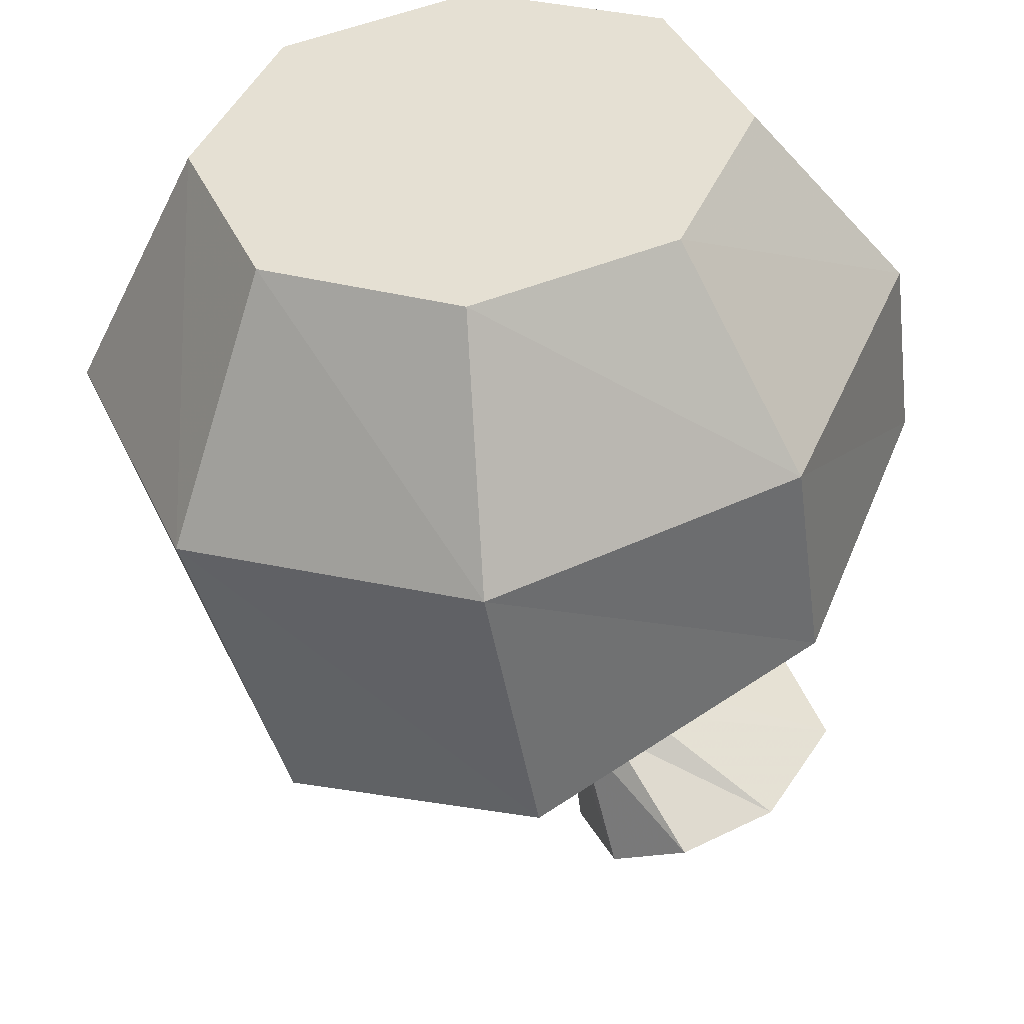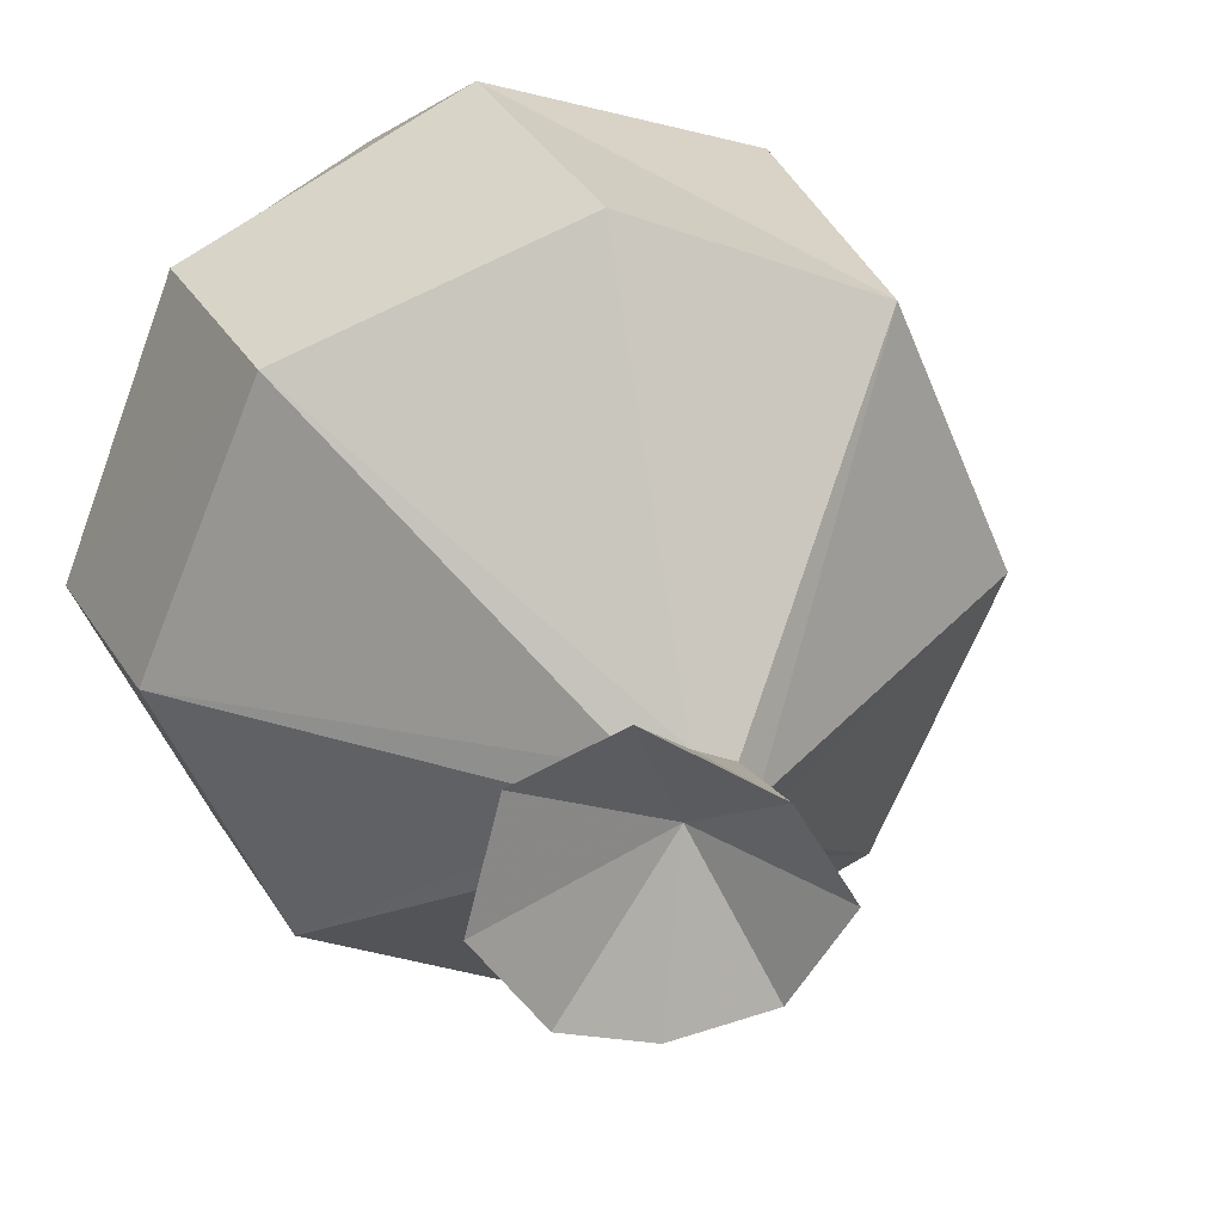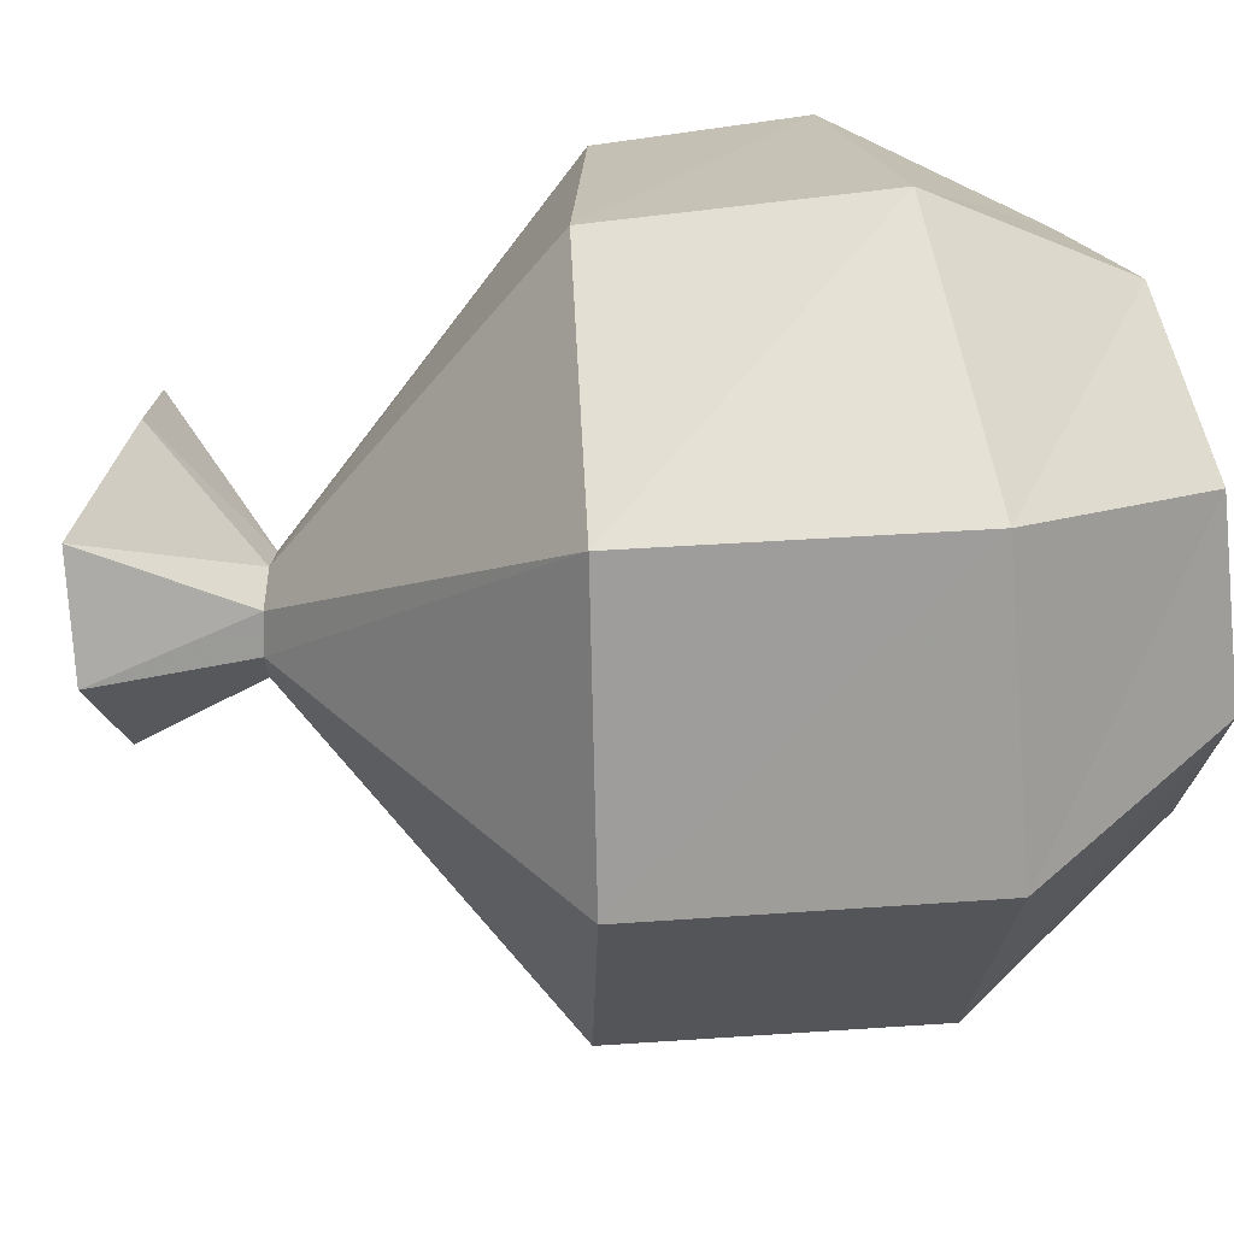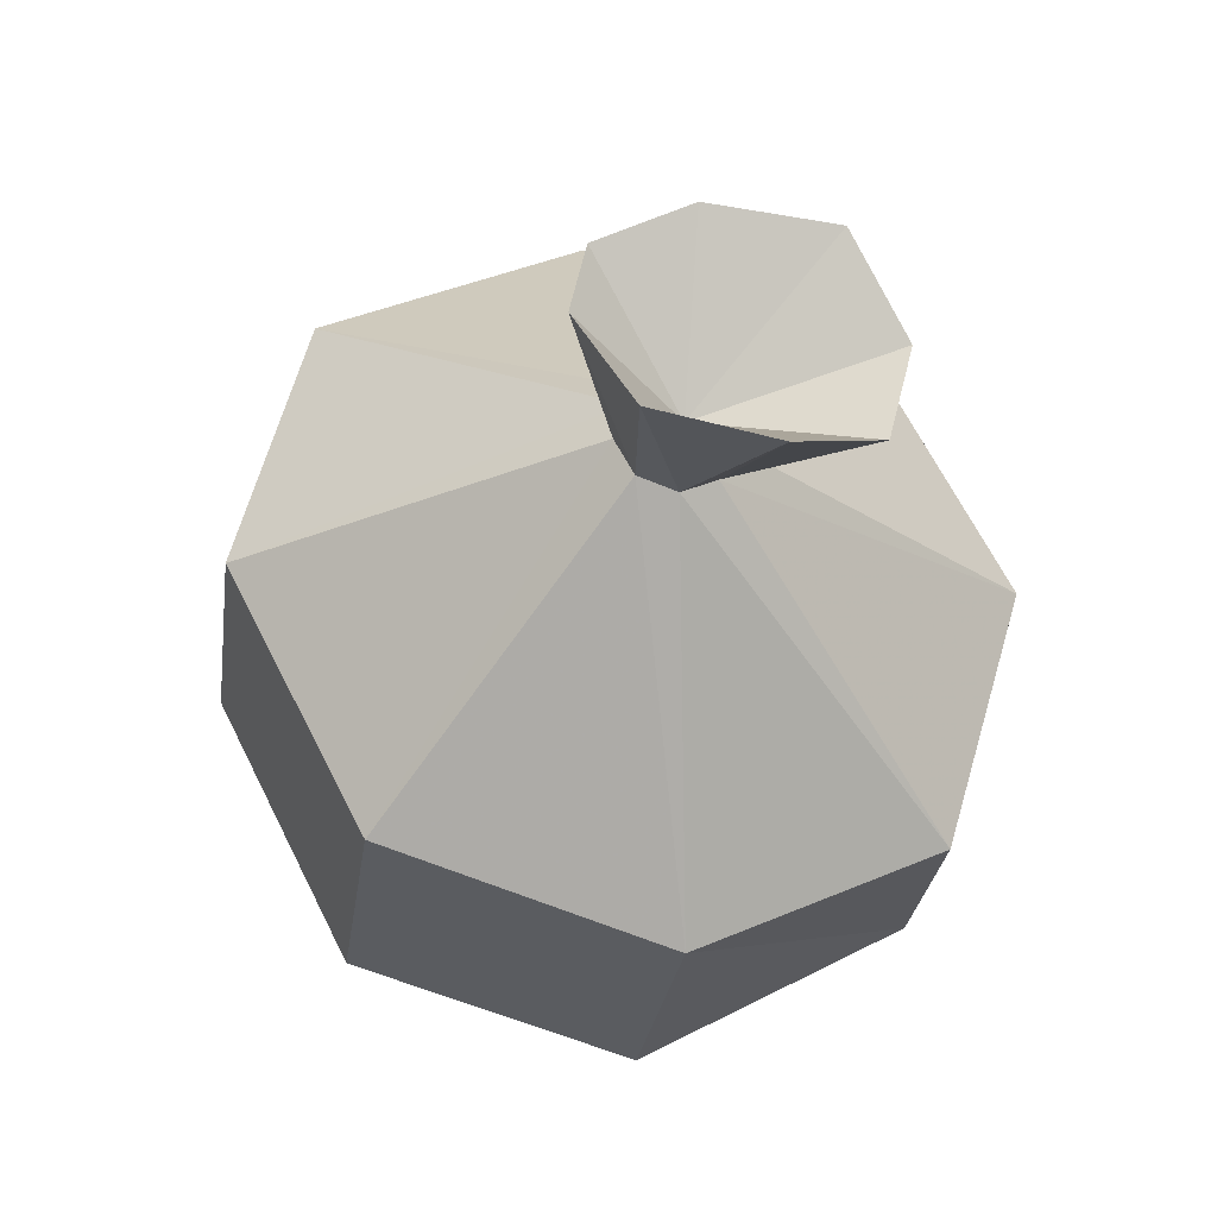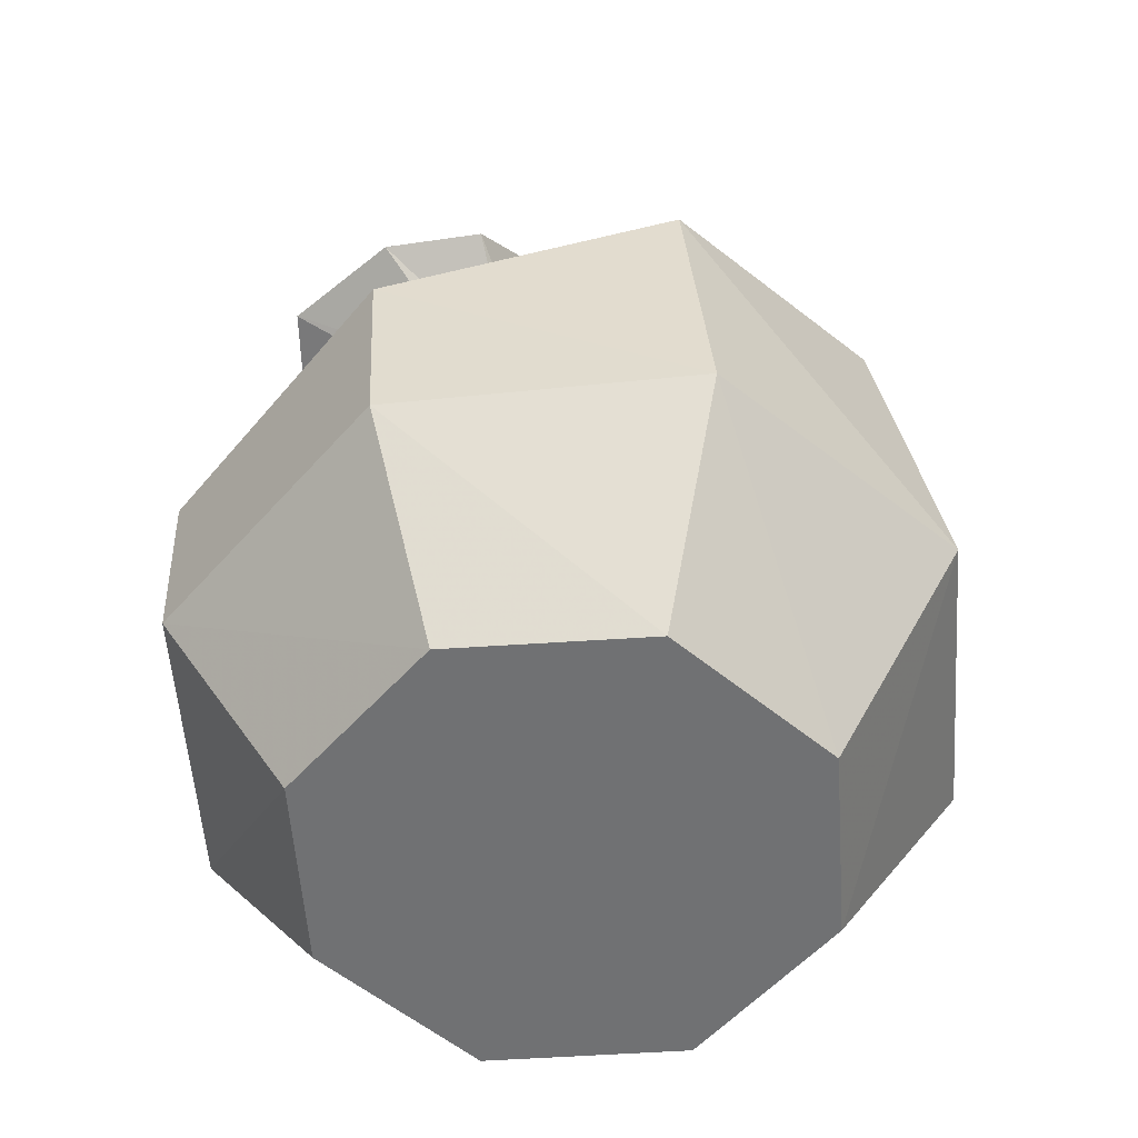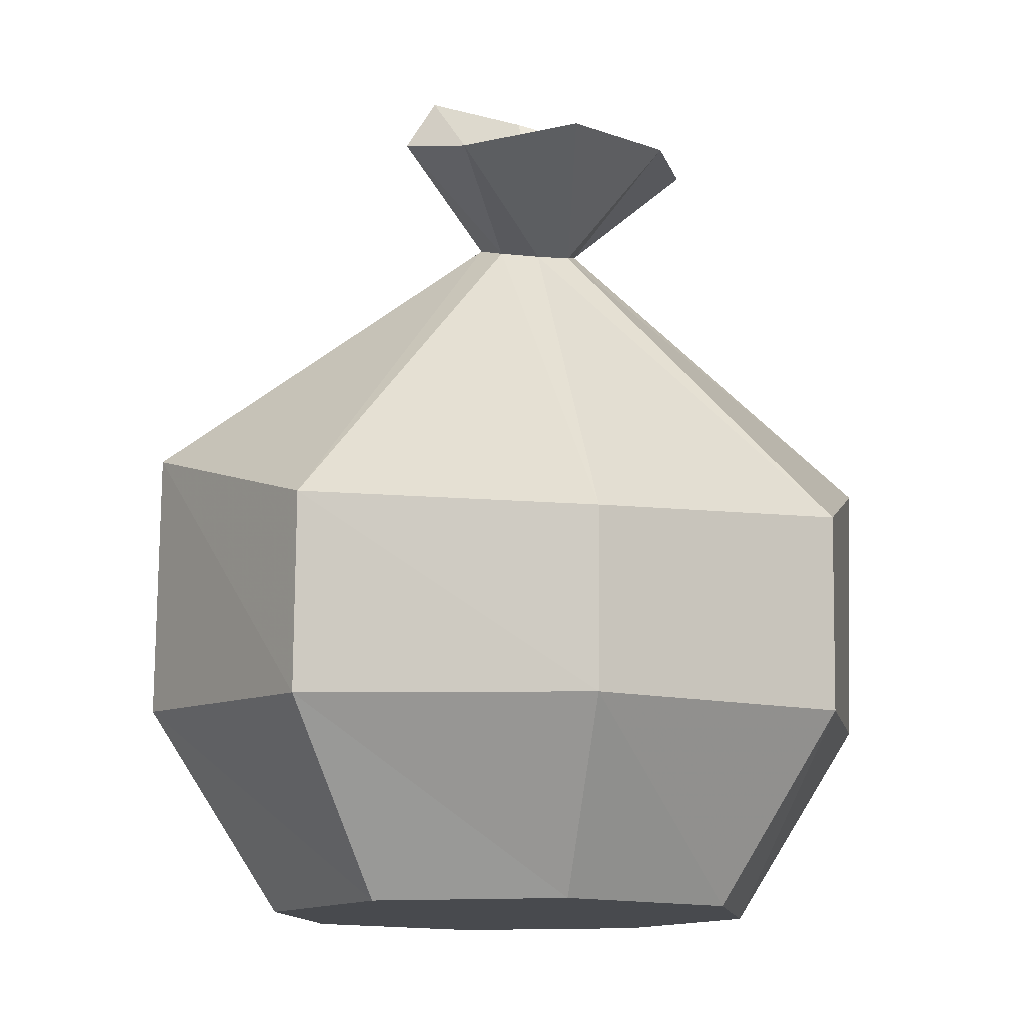
<metadata>
{"format":"obj","ext":"obj","renderer":"f3d","projection":"perspective","resolution":1024,"background":"white","views":[{"elev":-49.3,"azim":4.9,"up":"+Z"},{"elev":32.2,"azim":150.9,"up":"+Z"},{"elev":42.4,"azim":-106.3,"up":"+Z"},{"elev":72.5,"azim":-49.2,"up":"+Y"},{"elev":-55.2,"azim":161.5,"up":"+Y"},{"elev":-13.2,"azim":77.8,"up":"+Y"}]}
</metadata>
<code>
o Trash_Bag_Cylinder.058
v -0 0 -0.2623
v 0.154 0.8163 -0.1574
v 0.1855 0 -0.1855
v 0.2495 0.8108 -0.1113
v 0.2623 0 0
v 0.3189 0.8047 -0
v 0.1855 0 0.1855
v 0.2757 0.7873 0.1113
v -0 0 0.2623
v 0.1828 0.8189 0.1574
v -0.1855 0 0.1855
v 0.09781 0.9054 0.1113
v -0.2623 0 -0
v 0.03887 0.9141 -0
v -0.1855 0 -0.1855
v 0.07689 0.8714 -0.1113
v -0.003592 0.2141 -0.4
v 0.02204 0.4887 -0.4
v 0.08552 0.738 -0.05401
v 0.1212 0.7243 -0.03819
v 0.288 0.3991 -0.2828
v 0.2787 0.1958 -0.2828
v 0.136 0.7187 -0
v 0.4021 0.3724 0
v 0.3956 0.1882 0
v 0.1212 0.7243 0.03819
v 0.288 0.3991 0.2828
v 0.2787 0.1958 0.2828
v 0.08552 0.738 0.05401
v 0.02204 0.4887 0.4
v -0.003592 0.2141 0.4
v 0.04984 0.7516 0.03819
v -0.222 0.5438 0.2828
v -0.2858 0.2325 0.2828
v 0.03506 0.7572 -0
v -0.336 0.5705 0
v -0.4027 0.2401 -0
v 0.04984 0.7516 -0.03819
v -0.222 0.5438 -0.2828
v -0.2858 0.2325 -0.2828
v 0.1012 0.755 -0
f 19 2 4 20
f 20 4 6 23
f 23 6 8 26
f 26 8 10 29
f 29 10 12 32
f 32 12 14 35
f 10 8 41
f 35 14 16 38
f 38 16 2 19
f 1 3 5 7 9 11 13 15
f 15 40 17 1
f 40 39 18 17
f 39 38 19 18
f 13 37 40 15
f 37 36 39 40
f 36 35 38 39
f 11 34 37 13
f 34 33 36 37
f 33 32 35 36
f 9 31 34 11
f 31 30 33 34
f 30 29 32 33
f 7 28 31 9
f 28 27 30 31
f 27 26 29 30
f 5 25 28 7
f 25 24 27 28
f 24 23 26 27
f 3 22 25 5
f 22 21 24 25
f 21 20 23 24
f 1 17 22 3
f 17 18 21 22
f 18 19 20 21
f 16 14 41
f 6 4 41
f 12 10 41
f 2 16 41
f 4 2 41
f 8 6 41
f 14 12 41

</code>
